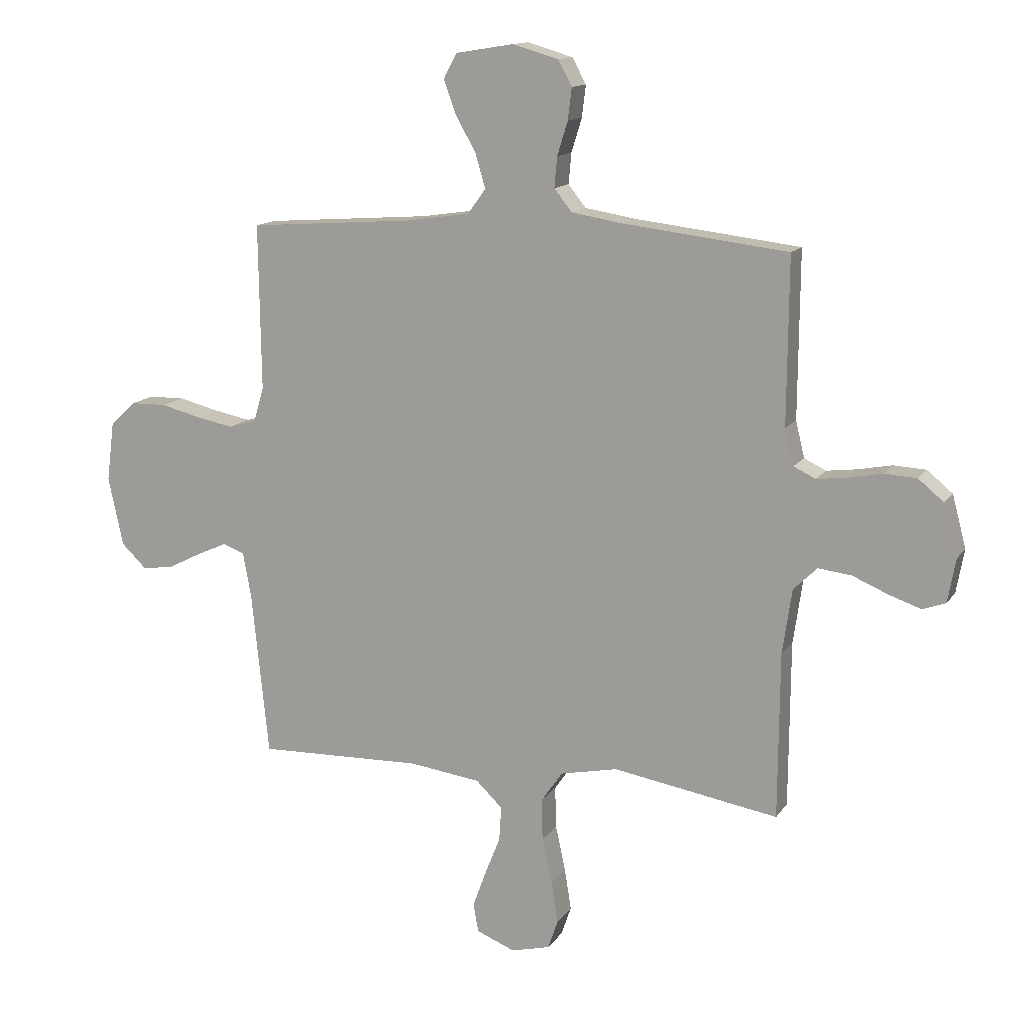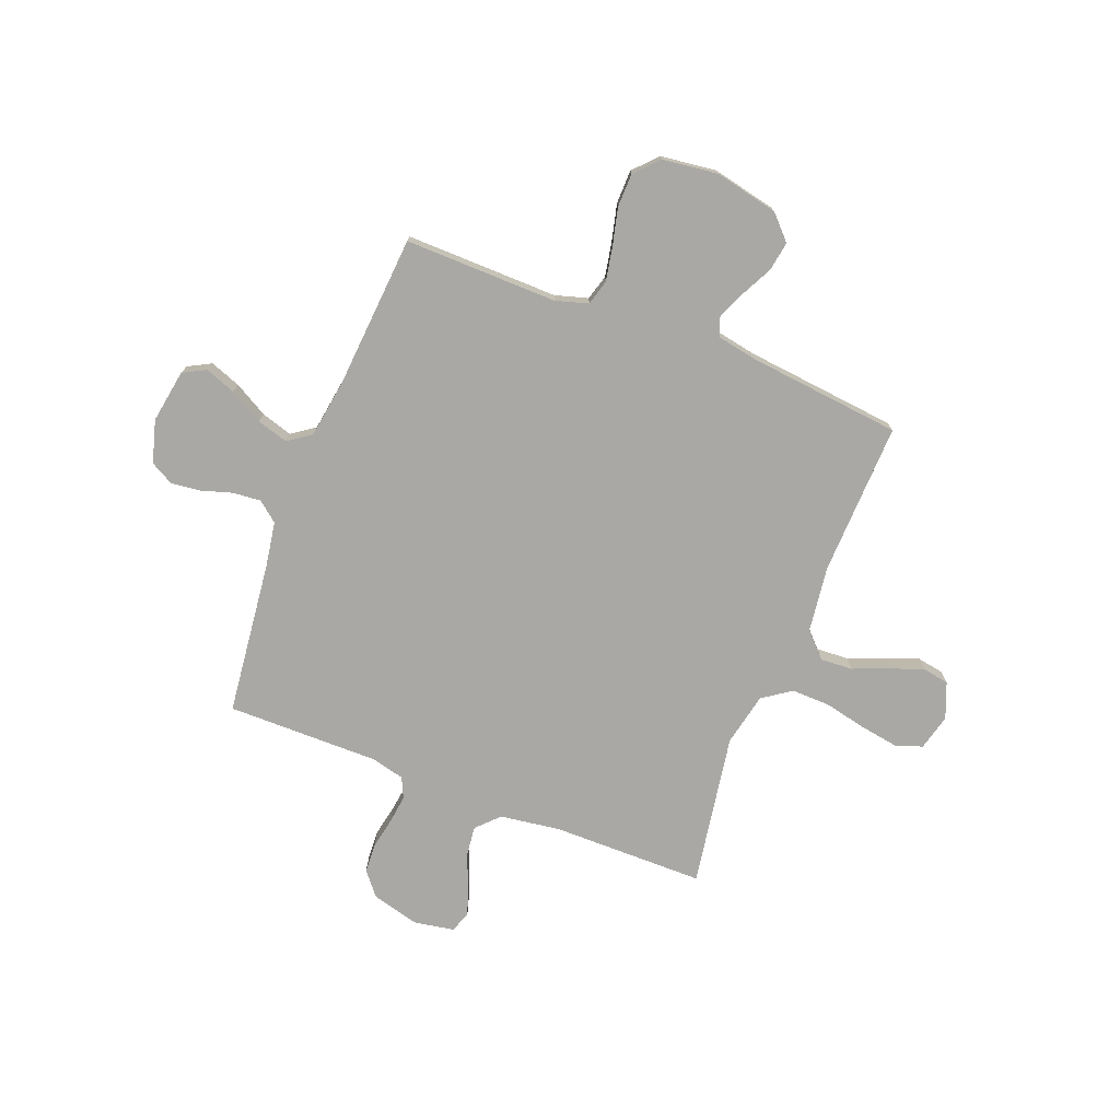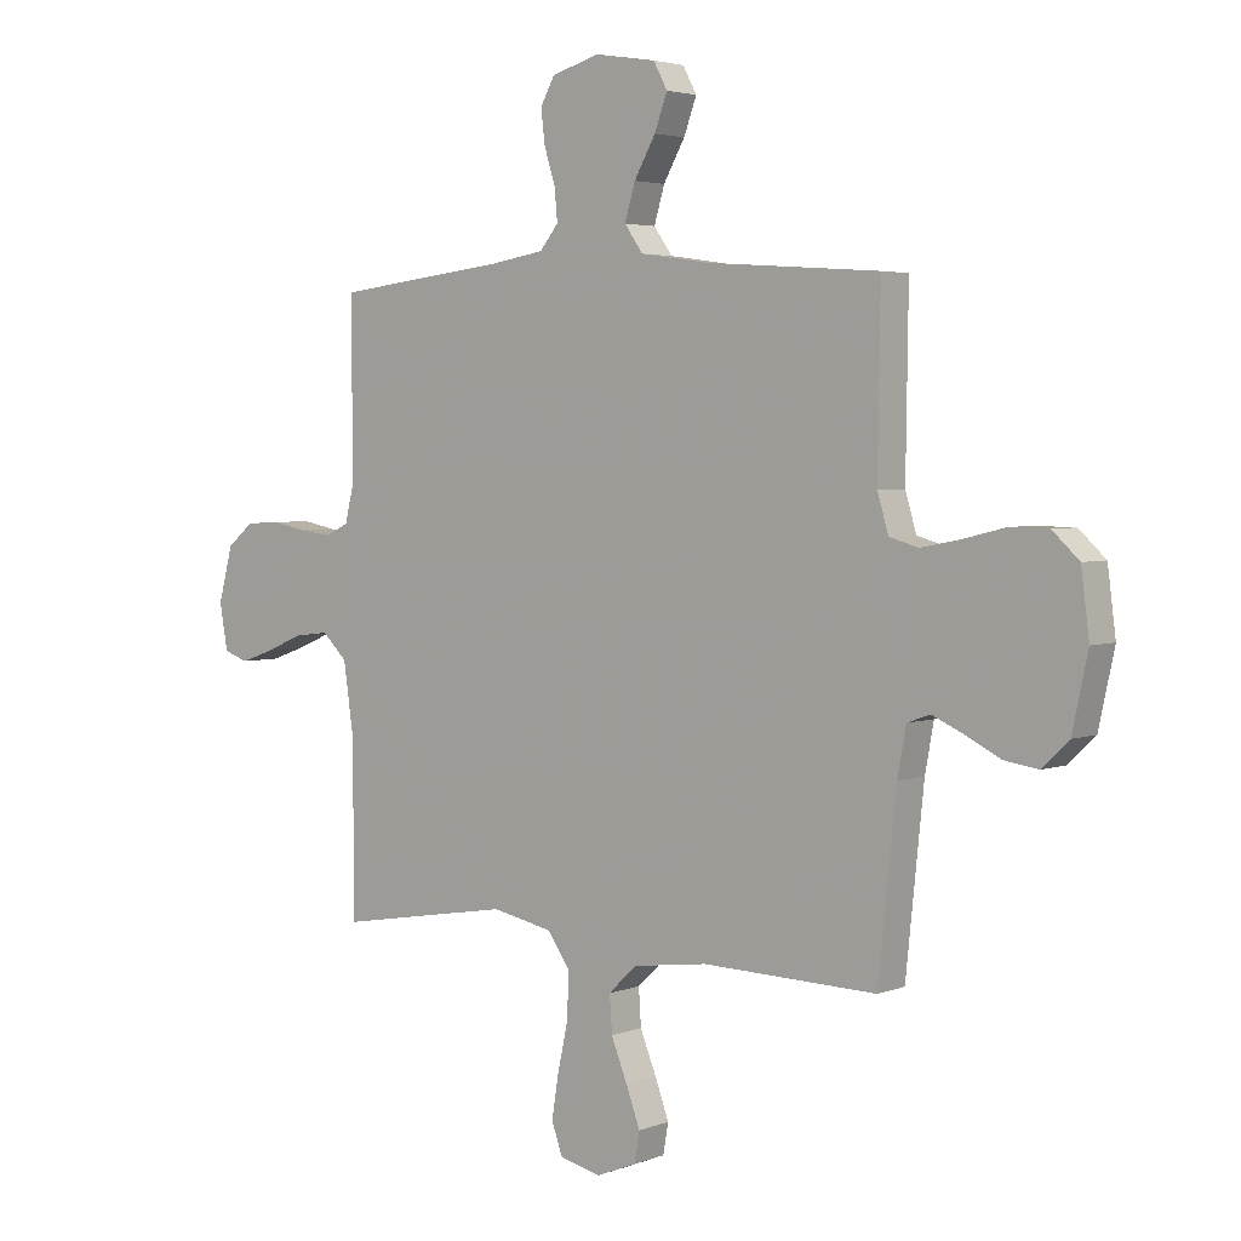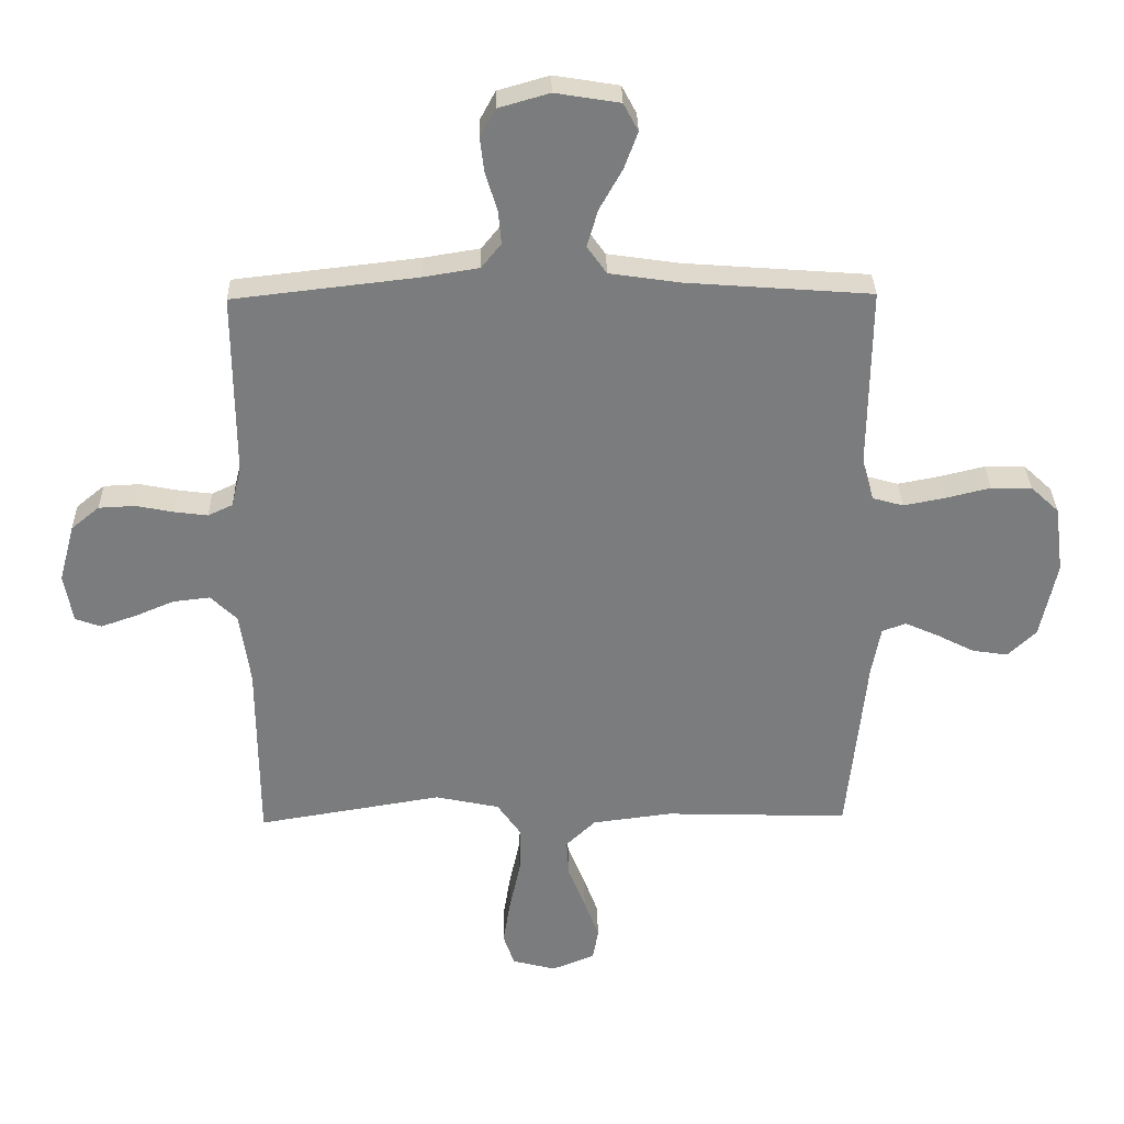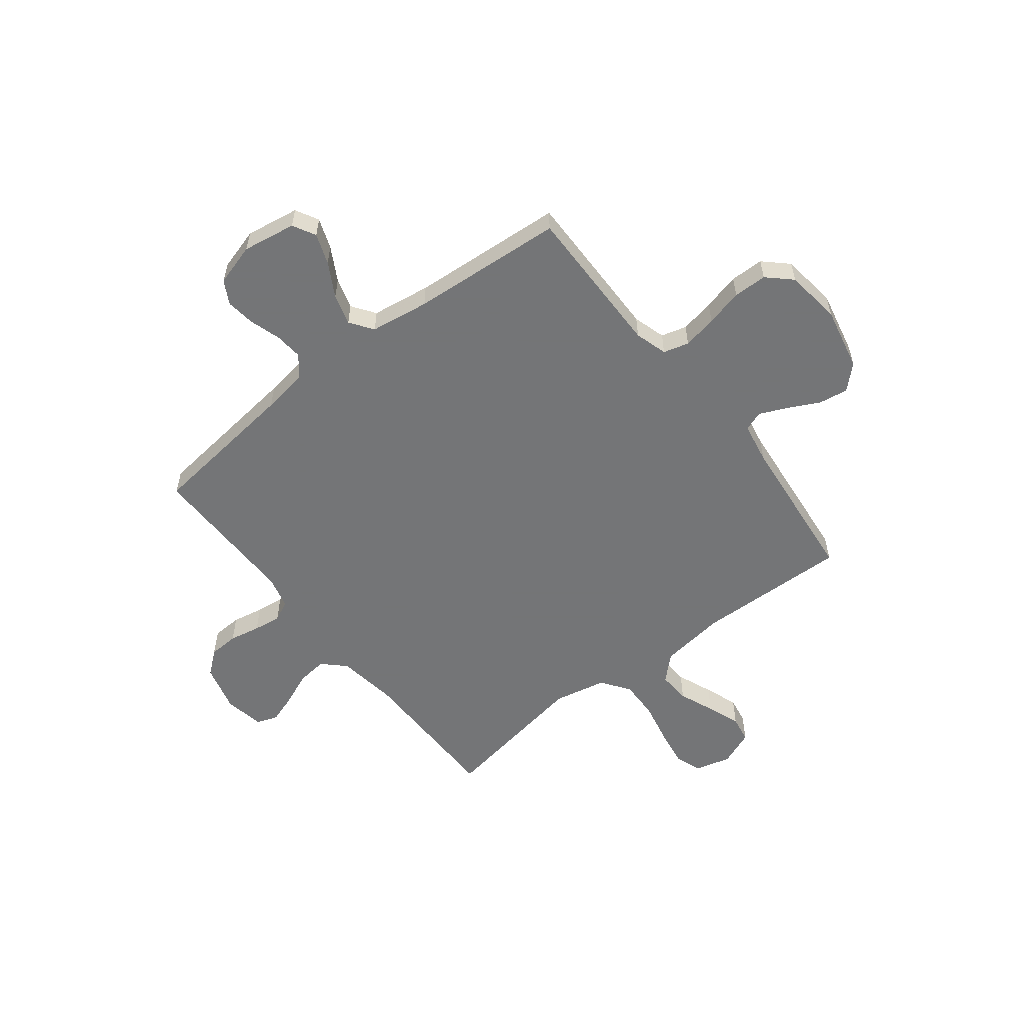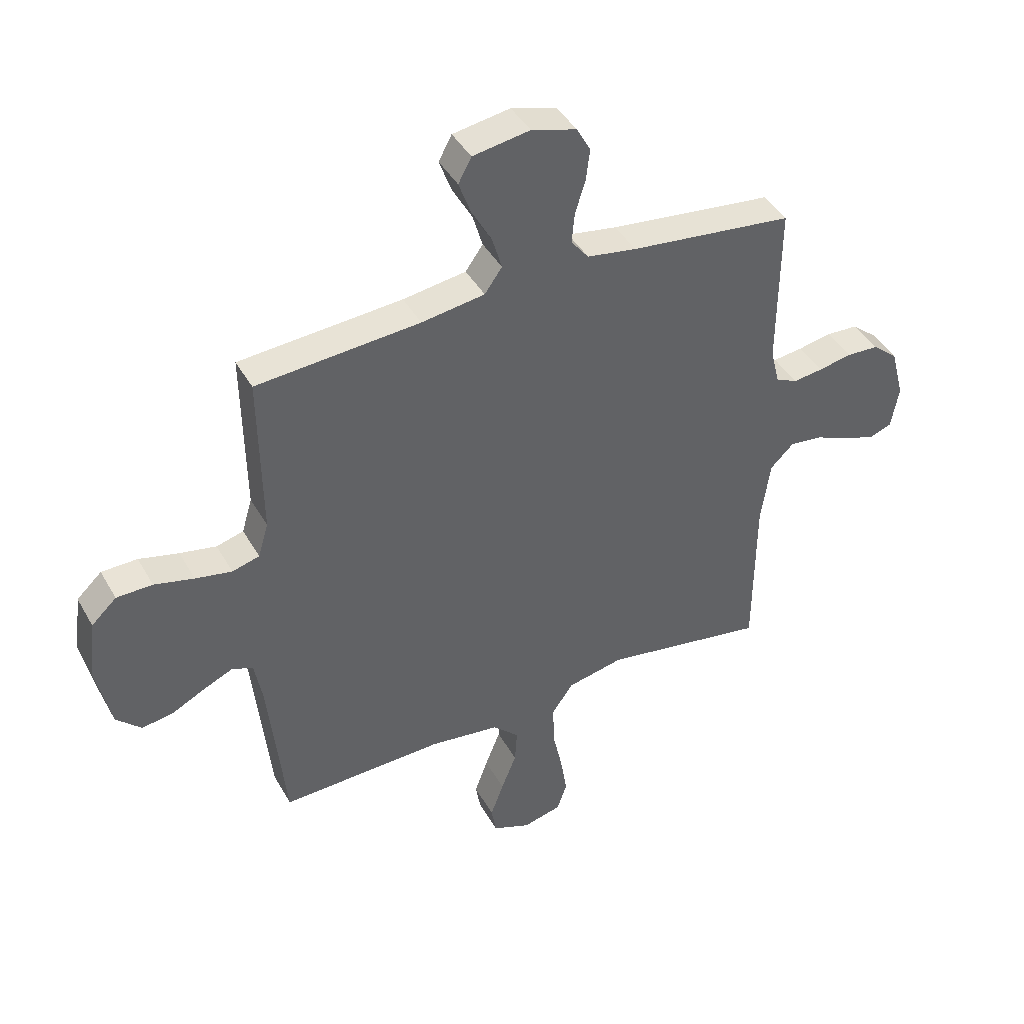
<metadata>
{"format":"obj","ext":"obj","renderer":"f3d","projection":"perspective","resolution":1024,"background":"white","views":[{"elev":13.5,"azim":-158.3,"up":"+Z"},{"elev":-75.0,"azim":68.6,"up":"+Y"},{"elev":3.5,"azim":38.6,"up":"+Z"},{"elev":31.5,"azim":-1.1,"up":"+Z"},{"elev":-56.4,"azim":38.0,"up":"+Y"},{"elev":42.2,"azim":152.6,"up":"+Z"}]}
</metadata>
<code>
v 0.5 0.07 -0.5
v 0.2 0.07 -0.491
v 0.071 0.07 -0.508
v 0.023 0.07 -0.554
v 0.027 0.07 -0.617
v 0.055 0.07 -0.687
v 0.079 0.07 -0.753
v 0.07 0.07 -0.805
v 0 0.07 -0.833
v -0.071 0.07 -0.815
v -0.089 0.07 -0.762
v -0.077 0.07 -0.687
v -0.059 0.07 -0.604
v -0.057 0.07 -0.528
v -0.096 0.07 -0.472
v -0.2 0.07 -0.45
v -0.5 0.07 -0.5
v -0.502 0.07 -0.2
v -0.519 0.07 -0.082
v -0.562 0.07 -0.04
v -0.622 0.07 -0.047
v -0.686 0.07 -0.074
v -0.744 0.07 -0.094
v -0.786 0.07 -0.079
v -0.8 0.07 0
v -0.775 0.07 0.094
v -0.729 0.07 0.132
v -0.67 0.07 0.135
v -0.609 0.07 0.123
v -0.554 0.07 0.116
v -0.514 0.07 0.135
v -0.498 0.07 0.2
v -0.5 0.07 0.5
v -0.2 0.07 0.535
v -0.109 0.07 0.55
v -0.077 0.07 0.59
v -0.082 0.07 0.645
v -0.101 0.07 0.706
v -0.108 0.07 0.763
v -0.083 0.07 0.809
v 0 0.07 0.833
v 0.105 0.07 0.816
v 0.129 0.07 0.771
v 0.107 0.07 0.711
v 0.07 0.07 0.645
v 0.052 0.07 0.584
v 0.084 0.07 0.539
v 0.2 0.07 0.522
v 0.5 0.07 0.5
v 0.496 0.07 0.2
v 0.515 0.07 0.136
v 0.565 0.07 0.122
v 0.632 0.07 0.135
v 0.705 0.07 0.153
v 0.771 0.07 0.152
v 0.817 0.07 0.109
v 0.831 0.07 0
v 0.804 0.07 -0.125
v 0.758 0.07 -0.169
v 0.7 0.07 -0.16
v 0.639 0.07 -0.129
v 0.585 0.07 -0.105
v 0.546 0.07 -0.119
v 0.531 0.07 -0.2
v 0.5 0 -0.5
v 0.2 0 -0.491
v 0.071 0 -0.508
v 0.023 0 -0.554
v 0.027 0 -0.617
v 0.055 0 -0.687
v 0.079 0 -0.753
v 0.07 0 -0.805
v 0 0 -0.833
v -0.071 0 -0.815
v -0.089 0 -0.762
v -0.077 0 -0.687
v -0.059 0 -0.604
v -0.057 0 -0.528
v -0.096 0 -0.472
v -0.2 0 -0.45
v -0.5 0 -0.5
v -0.502 0 -0.2
v -0.519 0 -0.082
v -0.562 0 -0.04
v -0.622 0 -0.047
v -0.686 0 -0.074
v -0.744 0 -0.094
v -0.786 0 -0.079
v -0.8 0 0
v -0.775 0 0.094
v -0.729 0 0.132
v -0.67 0 0.135
v -0.609 0 0.123
v -0.554 0 0.116
v -0.514 0 0.135
v -0.498 0 0.2
v -0.5 0 0.5
v -0.2 0 0.535
v -0.109 0 0.55
v -0.077 0 0.59
v -0.082 0 0.645
v -0.101 0 0.706
v -0.108 0 0.763
v -0.083 0 0.809
v 0 0 0.833
v 0.105 0 0.816
v 0.129 0 0.771
v 0.107 0 0.711
v 0.07 0 0.645
v 0.052 0 0.584
v 0.084 0 0.539
v 0.2 0 0.522
v 0.5 0 0.5
v 0.496 0 0.2
v 0.515 0 0.136
v 0.565 0 0.122
v 0.632 0 0.135
v 0.705 0 0.153
v 0.771 0 0.152
v 0.817 0 0.109
v 0.831 0 0
v 0.804 0 -0.125
v 0.758 0 -0.169
v 0.7 0 -0.16
v 0.639 0 -0.129
v 0.585 0 -0.105
v 0.546 0 -0.119
v 0.531 0 -0.2
f 58 59 60 61
f 58 61 62
f 57 58 62
f 56 57 62 63
f 53 54 55 56
f 52 53 56 63
f 48 49 50
f 47 48 50 51
f 42 43 44 45
f 42 45 46
f 41 42 46
f 40 41 46
f 37 38 39 40
f 36 37 40 46
f 35 36 46 47
f 32 33 34
f 31 32 34 35
f 26 27 28 29
f 26 29 30
f 25 26 30
f 24 25 30
f 21 22 23 24
f 21 24 30 31
f 16 17 18
f 15 16 18 19
f 10 11 12 13
f 8 9 10 13
f 8 13 14
f 5 6 7 8
f 5 8 14
f 4 5 14 15
f 64 1 2
f 64 2 3
f 51 52 63 64
f 51 64 3
f 20 21 31 35
f 20 35 47 51
f 15 19 20 51
f 3 4 15 51
f 125 124 123 122
f 126 125 122
f 126 122 121
f 127 126 121 120
f 120 119 118 117
f 127 120 117 116
f 114 113 112
f 115 114 112 111
f 109 108 107 106
f 110 109 106
f 110 106 105
f 110 105 104
f 104 103 102 101
f 110 104 101 100
f 111 110 100 99
f 98 97 96
f 99 98 96 95
f 93 92 91 90
f 94 93 90
f 94 90 89
f 94 89 88
f 88 87 86 85
f 95 94 88 85
f 82 81 80
f 83 82 80 79
f 77 76 75 74
f 77 74 73 72
f 78 77 72
f 72 71 70 69
f 78 72 69
f 79 78 69 68
f 66 65 128
f 67 66 128
f 128 127 116 115
f 67 128 115
f 99 95 85 84
f 115 111 99 84
f 115 84 83 79
f 115 79 68 67
f 1 65 66 2
f 2 66 67 3
f 3 67 68 4
f 4 68 69 5
f 5 69 70 6
f 6 70 71 7
f 7 71 72 8
f 8 72 73 9
f 9 73 74 10
f 10 74 75 11
f 11 75 76 12
f 12 76 77 13
f 13 77 78 14
f 14 78 79 15
f 15 79 80 16
f 16 80 81 17
f 17 81 82 18
f 18 82 83 19
f 19 83 84 20
f 20 84 85 21
f 21 85 86 22
f 22 86 87 23
f 23 87 88 24
f 24 88 89 25
f 25 89 90 26
f 26 90 91 27
f 27 91 92 28
f 28 92 93 29
f 29 93 94 30
f 30 94 95 31
f 31 95 96 32
f 32 96 97 33
f 33 97 98 34
f 34 98 99 35
f 35 99 100 36
f 36 100 101 37
f 37 101 102 38
f 38 102 103 39
f 39 103 104 40
f 40 104 105 41
f 41 105 106 42
f 42 106 107 43
f 43 107 108 44
f 44 108 109 45
f 45 109 110 46
f 46 110 111 47
f 47 111 112 48
f 48 112 113 49
f 49 113 114 50
f 50 114 115 51
f 51 115 116 52
f 52 116 117 53
f 53 117 118 54
f 54 118 119 55
f 55 119 120 56
f 56 120 121 57
f 57 121 122 58
f 58 122 123 59
f 59 123 124 60
f 60 124 125 61
f 61 125 126 62
f 62 126 127 63
f 63 127 128 64
f 64 128 65 1

</code>
